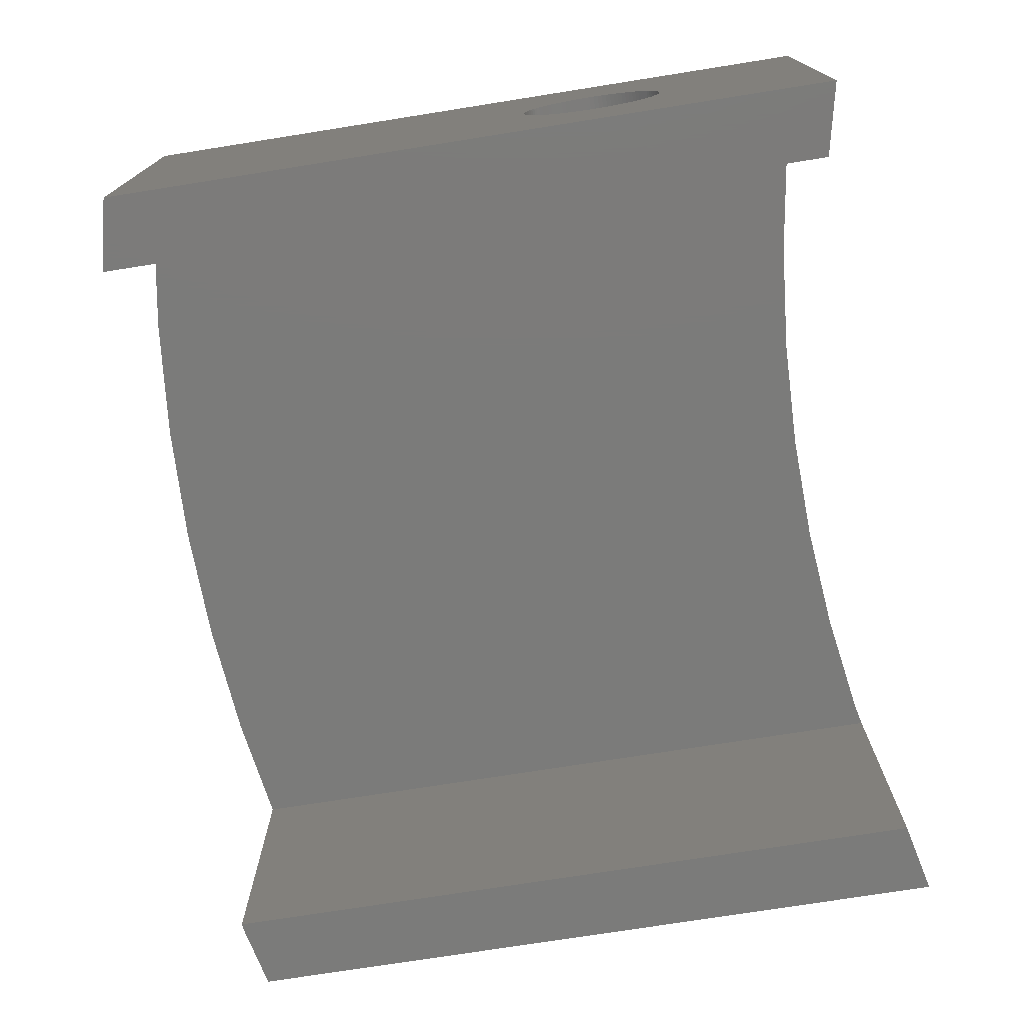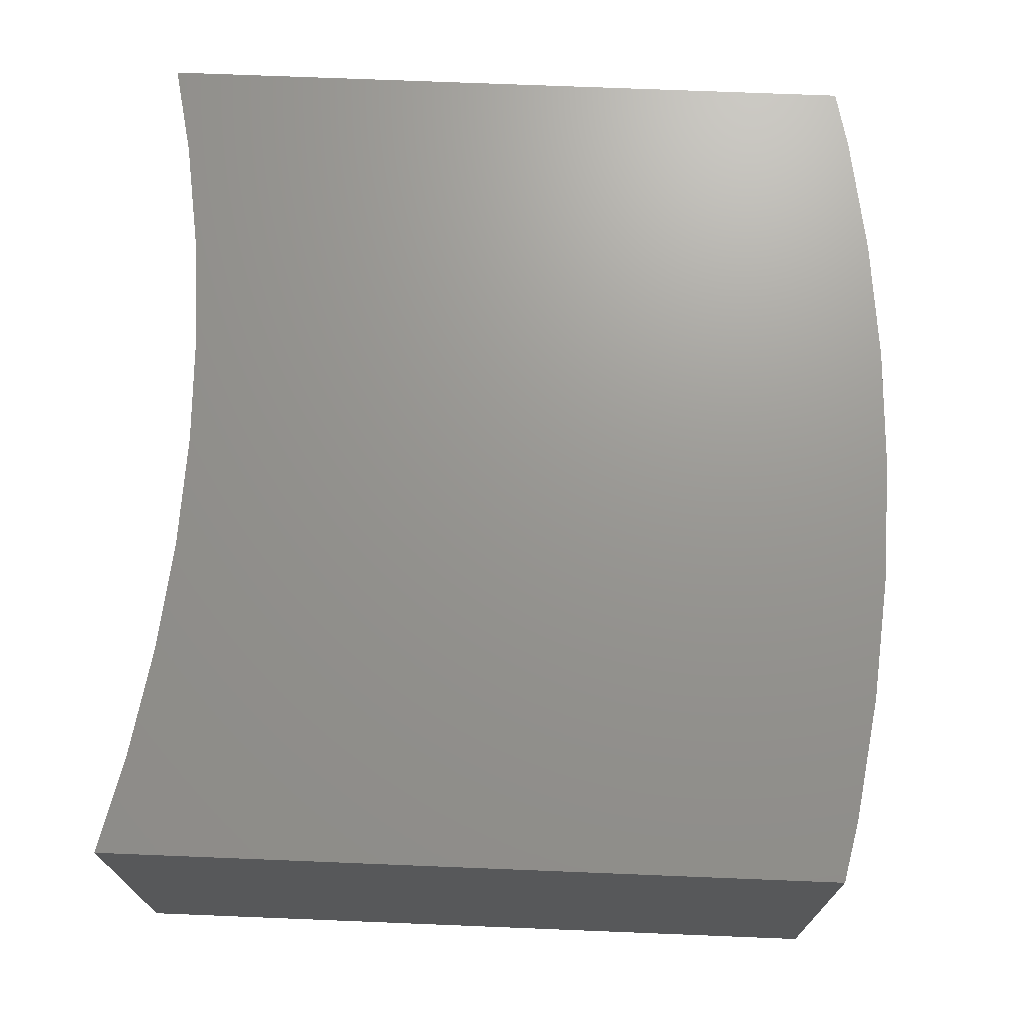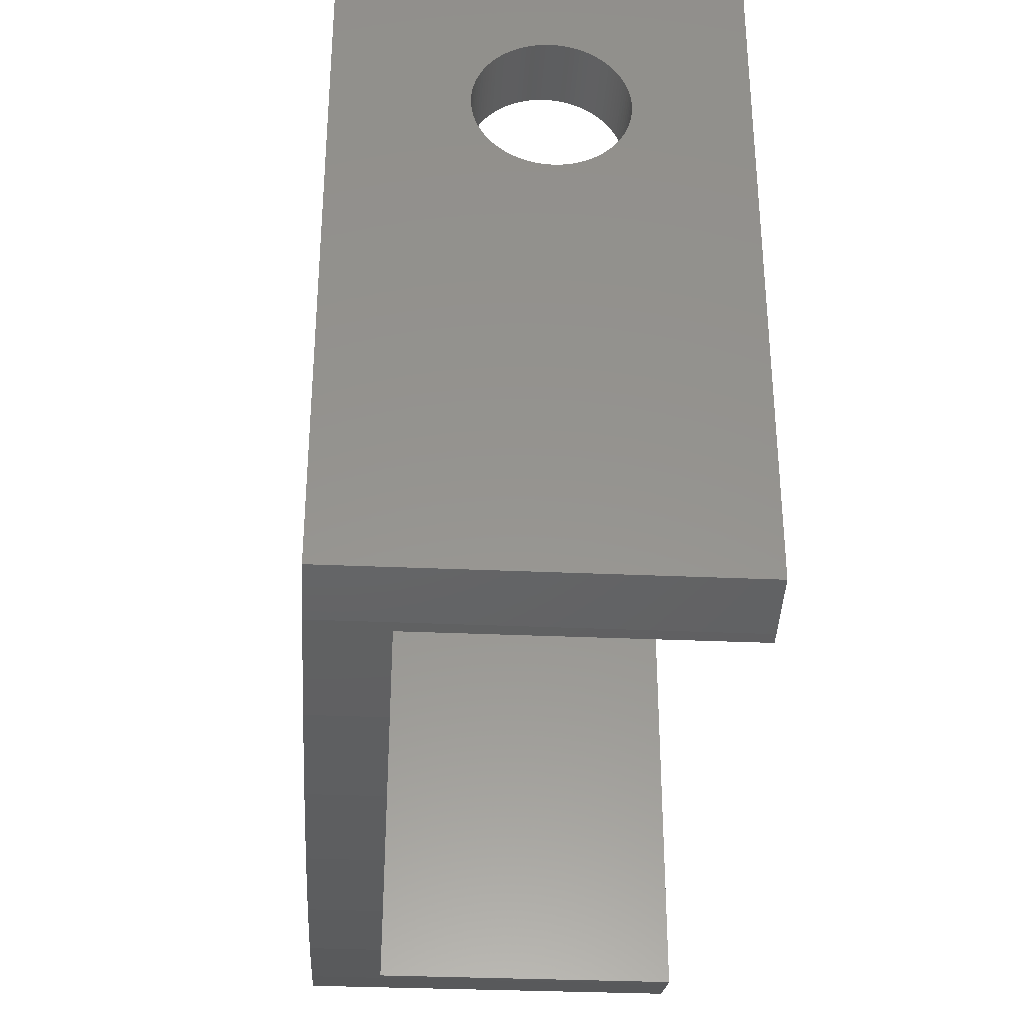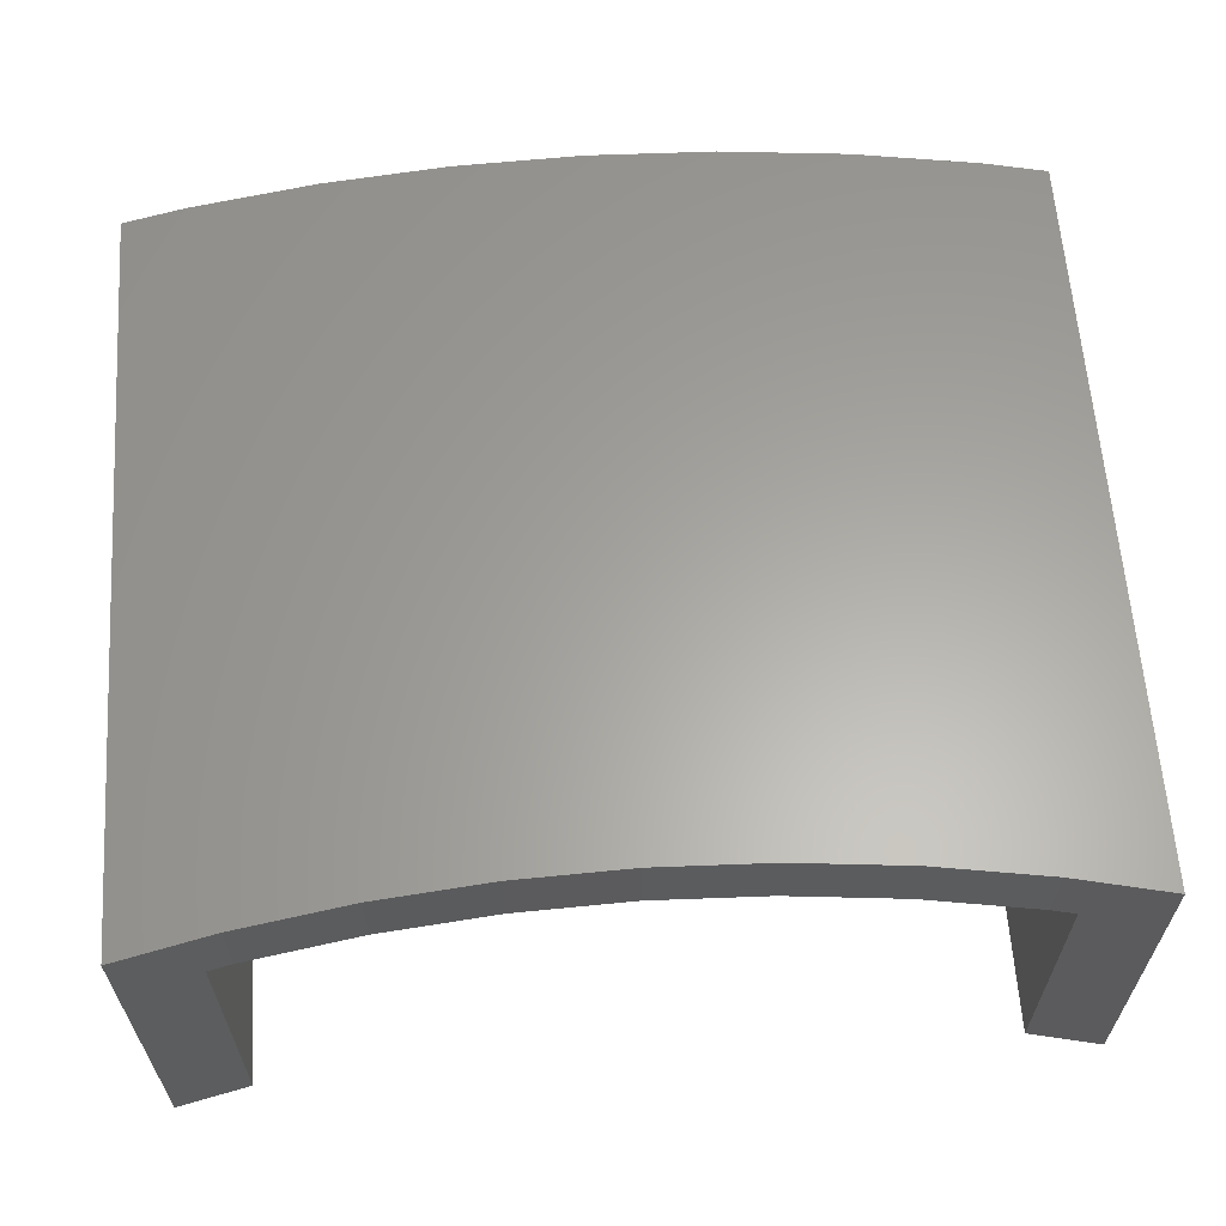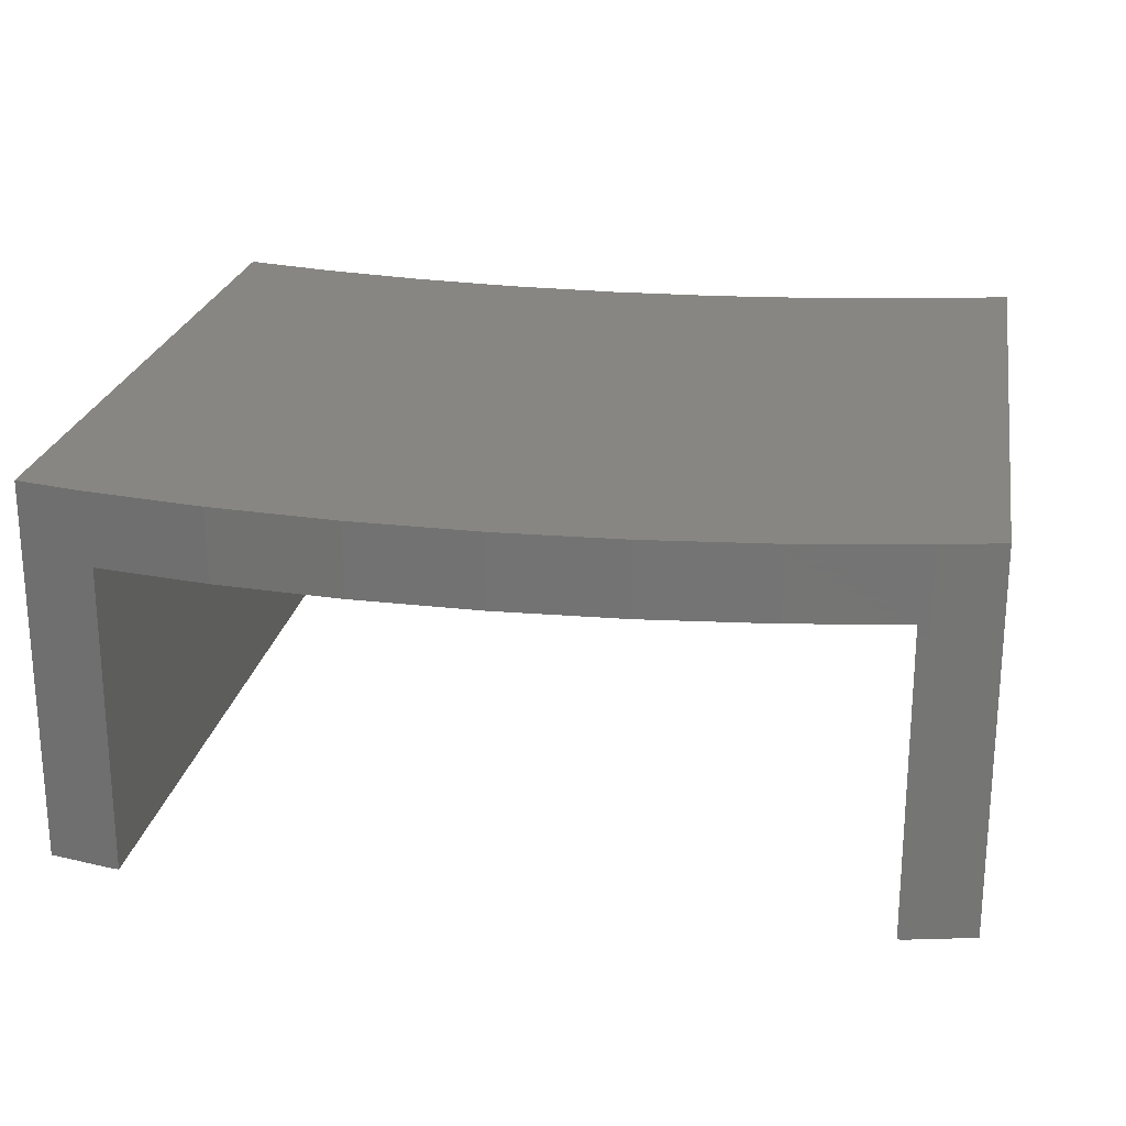
<metadata>
{"format":"stl","ext":"stl","renderer":"f3d","projection":"perspective","resolution":1024,"background":"white","views":[{"elev":-74.3,"azim":99.0,"up":"+Z"},{"elev":70.5,"azim":-87.7,"up":"+Z"},{"elev":-33.2,"azim":86.5,"up":"+Y"},{"elev":62.0,"azim":176.0,"up":"+Z"},{"elev":22.9,"azim":9.7,"up":"+Z"}]}
</metadata>
<code>
# stl→obj: 244 verts, 488 faces
v -3.453 0.1085 8.5
v 0 0 10.5
v -3.453 0.1085 10.5
v 0 0 8.5
v 10 0.9257 8.5
v 6.893 0.4337 10.5
v 6.893 0.4337 8.5
v 10.31 0.9742 10.5
v 10.31 0.9742 0
v 10 0.9257 0
v 3.453 0.1085 10.5
v 3.453 0.1085 8.5
v -10.31 0.9742 10.5
v -10 0.9257 8.5
v -6.893 0.4337 10.5
v -10.31 0.9742 0
v -10 0.9257 0
v -6.893 0.4337 8.5
v -12 1.353 0
v -12 1.353 10.5
v 12 1.353 10.5
v 12 1.353 0
v -12 21.47 10.5
v -12 21.47 0
v 9.369 20.89 10.5
v 12 21.47 10.5
v 6.267 20.39 10.5
v 3.14 20.1 10.5
v 0 20 10.5
v -3.14 20.1 10.5
v -6.267 20.39 10.5
v -9.369 20.89 10.5
v 12 17 5
v 12 21.47 0
v 12 17 5.126
v 12 16.98 5.251
v 12 16.96 5.375
v 12 16.94 5.497
v 12 16.9 5.618
v 12 16.86 5.736
v 12 16.81 5.852
v 12 16.75 5.964
v 12 16.69 6.072
v 12 16.62 6.176
v 12 16.54 6.275
v 12 16.46 6.369
v 12 16.37 6.458
v 12 16.27 6.541
v 12 16.18 6.618
v 12 16.07 6.689
v 12 15.96 6.753
v 12 15.85 6.81
v 12 15.74 6.86
v 12 15.62 6.902
v 12 15.5 6.937
v 12 15.37 6.965
v 12 15.25 6.984
v 12 15.13 6.996
v 12 15 7
v 12 14.87 6.996
v 12 14.75 6.984
v 12 14.63 6.965
v 12 14.5 6.937
v 12 14.38 6.902
v 12 14.26 6.86
v 12 13 5.126
v 12 13 5
v 12 13.02 5.251
v 12 13.04 5.375
v 12 13.06 5.497
v 12 13.1 5.618
v 12 13.14 5.736
v 12 13.19 5.852
v 12 13.25 5.964
v 12 13.31 6.072
v 12 13.38 6.176
v 12 13.46 6.275
v 12 13.54 6.369
v 12 13.63 6.458
v 12 13.73 6.541
v 12 13.82 6.618
v 12 13.93 6.689
v 12 14.04 6.753
v 12 14.15 6.81
v 12 17 4.874
v 12 16.98 4.749
v 12 16.96 4.625
v 12 16.94 4.503
v 12 16.9 4.382
v 12 16.86 4.264
v 12 16.81 4.148
v 12 16.75 4.036
v 12 16.69 3.928
v 12 16.62 3.824
v 12 16.54 3.725
v 12 16.46 3.631
v 12 16.37 3.542
v 12 16.27 3.459
v 12 16.18 3.382
v 12 16.07 3.311
v 12 15.96 3.247
v 12 15.85 3.19
v 12 15.74 3.14
v 12 15.62 3.098
v 12 15.5 3.063
v 12 15.37 3.035
v 12 15.25 3.016
v 12 15.13 3.004
v 12 15 3
v 12 14.87 3.004
v 12 14.75 3.016
v 12 14.63 3.035
v 12 14.5 3.063
v 12 14.38 3.098
v 12 14.26 3.14
v 12 14.15 3.19
v 12 13 4.874
v 12 13.02 4.749
v 12 13.04 4.625
v 12 13.06 4.503
v 12 13.1 4.382
v 12 13.14 4.264
v 12 13.19 4.148
v 12 13.25 4.036
v 12 13.31 3.928
v 12 13.38 3.824
v 12 13.46 3.725
v 12 13.54 3.631
v 12 13.63 3.542
v 12 13.73 3.459
v 12 13.82 3.382
v 12 13.93 3.311
v 12 14.04 3.247
v -10 21.03 0
v 10 21.03 0
v -10 21.03 8.5
v 9.369 20.89 8.5
v 10 21.03 8.5
v 6.267 20.39 8.5
v 3.14 20.1 8.5
v 0 20 8.5
v -3.14 20.1 8.5
v -6.267 20.39 8.5
v -9.369 20.89 8.5
v 10 16.98 4.749
v 10 17 4.874
v 10 17 5
v 10 16.96 4.625
v 10 16.94 4.503
v 10 16.9 4.382
v 10 16.86 4.264
v 10 16.81 4.148
v 10 16.75 4.036
v 10 16.69 3.928
v 10 16.62 3.824
v 10 16.54 3.725
v 10 16.46 3.631
v 10 16.37 3.542
v 10 16.27 3.459
v 10 16.18 3.382
v 10 16.07 3.311
v 10 15.96 3.247
v 10 15.85 3.19
v 10 15.74 3.14
v 10 15.62 3.098
v 10 15.5 3.063
v 10 15.37 3.035
v 10 15.25 3.016
v 10 15.13 3.004
v 10 15 3
v 10 14.87 3.004
v 10 14.75 3.016
v 10 14.63 3.035
v 10 14.5 3.063
v 10 14.38 3.098
v 10 14.26 3.14
v 10 13 4.874
v 10 13.02 4.749
v 10 13.04 4.625
v 10 13.06 4.503
v 10 13.1 4.382
v 10 13.14 4.264
v 10 13.19 4.148
v 10 13.25 4.036
v 10 13.31 3.928
v 10 13.38 3.824
v 10 13.46 3.725
v 10 13.54 3.631
v 10 13.63 3.542
v 10 13.73 3.459
v 10 13.82 3.382
v 10 13.93 3.311
v 10 14.04 3.247
v 10 14.15 3.19
v 10 17 5.126
v 10 16.98 5.251
v 10 16.96 5.375
v 10 16.94 5.497
v 10 16.9 5.618
v 10 16.86 5.736
v 10 16.81 5.852
v 10 16.75 5.964
v 10 16.69 6.072
v 10 16.62 6.176
v 10 16.54 6.275
v 10 16.46 6.369
v 10 16.37 6.458
v 10 16.27 6.541
v 10 16.18 6.618
v 10 16.07 6.689
v 10 15.96 6.753
v 10 15.85 6.81
v 10 15.74 6.86
v 10 15.62 6.902
v 10 15.5 6.937
v 10 15.37 6.965
v 10 15.25 6.984
v 10 15.13 6.996
v 10 15 7
v 10 14.87 6.996
v 10 14.75 6.984
v 10 14.63 6.965
v 10 14.5 6.937
v 10 13 5
v 10 13 5.126
v 10 13.02 5.251
v 10 13.04 5.375
v 10 13.06 5.497
v 10 13.1 5.618
v 10 13.14 5.736
v 10 13.19 5.852
v 10 13.25 5.964
v 10 13.31 6.072
v 10 13.38 6.176
v 10 13.46 6.275
v 10 13.54 6.369
v 10 13.63 6.458
v 10 13.73 6.541
v 10 13.82 6.618
v 10 13.93 6.689
v 10 14.38 6.902
v 10 14.26 6.86
v 10 14.15 6.81
v 10 14.04 6.753
f 1 2 3
f 2 1 4
f 5 6 7
f 6 5 8
f 9 5 10
f 5 9 8
f 4 11 2
f 11 4 12
f 13 14 15
f 16 14 13
f 14 16 17
f 15 14 18
f 19 13 20
f 13 19 16
f 18 3 15
f 3 18 1
f 12 6 11
f 6 12 7
f 9 21 8
f 21 9 22
f 19 23 24
f 23 19 20
f 25 21 26
f 27 21 25
f 21 27 8
f 8 27 6
f 28 6 27
f 6 28 11
f 29 11 28
f 29 2 11
f 3 29 30
f 29 3 2
f 15 30 31
f 30 15 3
f 20 31 32
f 31 13 15
f 20 32 23
f 31 20 13
f 26 33 34
f 26 35 33
f 26 36 35
f 26 37 36
f 26 38 37
f 26 39 38
f 26 40 39
f 26 41 40
f 26 42 41
f 26 43 42
f 26 44 43
f 26 45 44
f 26 46 45
f 26 47 46
f 26 48 47
f 26 49 48
f 26 50 49
f 26 51 50
f 26 52 51
f 26 53 52
f 26 54 53
f 26 55 54
f 26 56 55
f 26 57 56
f 26 58 57
f 26 59 58
f 26 60 59
f 26 61 60
f 26 62 61
f 26 63 62
f 21 63 26
f 63 21 64
f 64 21 65
f 66 21 67
f 68 21 66
f 69 21 68
f 70 21 69
f 71 21 70
f 72 21 71
f 73 21 72
f 74 21 73
f 75 21 74
f 76 21 75
f 77 21 76
f 78 21 77
f 79 21 78
f 80 21 79
f 81 21 80
f 82 21 81
f 83 21 82
f 84 21 83
f 65 21 84
f 85 34 33
f 86 34 85
f 87 34 86
f 88 34 87
f 89 34 88
f 90 34 89
f 91 34 90
f 92 34 91
f 93 34 92
f 94 34 93
f 95 34 94
f 96 34 95
f 97 34 96
f 98 34 97
f 99 34 98
f 100 34 99
f 101 34 100
f 102 34 101
f 103 34 102
f 104 34 103
f 105 34 104
f 106 34 105
f 107 34 106
f 108 34 107
f 109 34 108
f 110 34 109
f 111 34 110
f 112 34 111
f 22 112 113
f 22 113 114
f 22 114 115
f 22 115 116
f 22 67 21
f 67 22 117
f 117 22 118
f 118 22 119
f 119 22 120
f 120 22 121
f 121 22 122
f 122 22 123
f 123 22 124
f 124 22 125
f 125 22 126
f 126 22 127
f 127 22 128
f 128 22 129
f 129 22 130
f 130 22 131
f 131 22 132
f 112 22 34
f 133 22 116
f 132 22 133
f 16 134 17
f 19 134 16
f 134 19 24
f 135 22 9
f 135 9 10
f 22 135 34
f 14 134 136
f 134 14 17
f 5 137 138
f 139 5 7
f 5 139 137
f 140 7 12
f 7 140 139
f 141 12 4
f 12 141 140
f 1 141 4
f 141 1 142
f 18 142 1
f 142 18 143
f 14 143 18
f 143 14 144
f 144 14 136
f 145 138 135
f 138 146 147
f 138 145 146
f 135 148 145
f 135 149 148
f 135 150 149
f 135 151 150
f 135 152 151
f 135 153 152
f 135 154 153
f 135 155 154
f 135 156 155
f 135 157 156
f 135 158 157
f 135 159 158
f 135 160 159
f 135 161 160
f 135 162 161
f 135 163 162
f 135 164 163
f 135 165 164
f 135 166 165
f 135 167 166
f 135 168 167
f 135 169 168
f 135 170 169
f 135 171 170
f 135 172 171
f 135 173 172
f 135 174 173
f 10 174 135
f 174 10 175
f 175 10 176
f 5 177 10
f 178 10 177
f 179 10 178
f 180 10 179
f 181 10 180
f 182 10 181
f 183 10 182
f 184 10 183
f 185 10 184
f 186 10 185
f 187 10 186
f 188 10 187
f 189 10 188
f 190 10 189
f 191 10 190
f 192 10 191
f 193 10 192
f 194 10 193
f 176 10 194
f 195 138 147
f 196 138 195
f 197 138 196
f 198 138 197
f 199 138 198
f 200 138 199
f 201 138 200
f 202 138 201
f 203 138 202
f 204 138 203
f 205 138 204
f 206 138 205
f 207 138 206
f 208 138 207
f 209 138 208
f 210 138 209
f 211 138 210
f 212 138 211
f 213 138 212
f 214 138 213
f 215 138 214
f 216 138 215
f 217 138 216
f 218 138 217
f 219 138 218
f 220 138 219
f 221 138 220
f 5 221 222
f 5 222 223
f 177 5 224
f 224 5 225
f 225 5 226
f 226 5 227
f 227 5 228
f 228 5 229
f 229 5 230
f 230 5 231
f 231 5 232
f 232 5 233
f 233 5 234
f 234 5 235
f 235 5 236
f 236 5 237
f 237 5 238
f 238 5 239
f 239 5 240
f 221 5 138
f 241 5 223
f 242 5 241
f 243 5 242
f 244 5 243
f 240 5 244
f 139 28 27
f 28 139 140
f 142 31 30
f 31 142 143
f 141 30 29
f 30 141 142
f 137 27 25
f 27 137 139
f 140 29 28
f 29 140 141
f 136 32 144
f 32 136 23
f 24 136 134
f 136 24 23
f 26 138 25
f 34 138 26
f 138 34 135
f 25 138 137
f 143 32 31
f 32 143 144
f 145 85 146
f 85 145 86
f 153 91 152
f 91 153 92
f 210 49 50
f 49 210 209
f 218 57 58
f 57 218 217
f 204 45 205
f 45 204 44
f 198 39 199
f 39 198 38
f 167 107 106
f 107 167 168
f 168 108 107
f 108 168 169
f 163 103 102
f 103 163 164
f 165 105 104
f 105 165 166
f 161 101 100
f 101 161 162
f 162 102 101
f 102 162 163
f 149 87 148
f 87 149 88
f 148 86 145
f 86 148 87
f 156 94 155
f 94 156 95
f 154 92 153
f 92 154 93
f 155 93 154
f 93 155 94
f 216 55 56
f 55 216 215
f 202 43 203
f 43 202 42
f 195 36 196
f 36 195 35
f 196 37 197
f 37 196 36
f 170 110 109
f 110 170 171
f 175 115 114
f 115 175 176
f 242 64 65
f 64 242 241
f 122 181 121
f 181 122 182
f 164 104 103
f 104 164 165
f 158 96 157
f 96 158 97
f 159 99 98
f 99 159 160
f 158 98 97
f 98 158 159
f 160 100 99
f 100 160 161
f 146 33 147
f 33 146 85
f 151 89 150
f 89 151 90
f 150 88 149
f 88 150 89
f 152 90 151
f 90 152 91
f 157 95 156
f 95 157 96
f 219 58 59
f 58 219 218
f 211 50 51
f 50 211 210
f 213 52 53
f 52 213 212
f 212 51 52
f 51 212 211
f 214 53 54
f 53 214 213
f 217 56 57
f 56 217 216
f 215 54 55
f 54 215 214
f 205 46 206
f 46 205 45
f 200 41 201
f 41 200 40
f 203 44 204
f 44 203 43
f 201 42 202
f 42 201 41
f 199 40 200
f 40 199 39
f 197 38 198
f 38 197 37
f 147 35 195
f 35 147 33
f 169 109 108
f 109 169 170
f 173 113 112
f 113 173 174
f 117 224 67
f 224 117 177
f 71 230 72
f 230 71 229
f 222 61 62
f 61 222 221
f 118 177 117
f 177 118 178
f 121 180 120
f 180 121 181
f 123 182 122
f 182 123 183
f 166 106 105
f 106 166 167
f 209 48 49
f 48 209 208
f 208 47 48
f 47 208 207
f 206 47 207
f 47 206 46
f 171 111 110
f 111 171 172
f 194 133 116
f 133 194 193
f 174 114 113
f 114 174 175
f 192 131 132
f 131 192 191
f 193 132 133
f 132 193 192
f 124 183 123
f 183 124 184
f 127 186 126
f 186 127 187
f 78 237 79
f 237 78 236
f 239 82 81
f 82 239 240
f 223 62 63
f 62 223 222
f 119 178 118
f 178 119 179
f 120 179 119
f 179 120 180
f 176 116 115
f 116 176 194
f 172 112 111
f 112 172 173
f 190 129 130
f 129 190 189
f 126 185 125
f 185 126 186
f 125 184 124
f 184 125 185
f 67 225 66
f 225 67 224
f 66 226 68
f 226 66 225
f 68 227 69
f 227 68 226
f 70 229 71
f 229 70 228
f 237 80 79
f 80 237 238
f 241 63 64
f 63 241 223
f 221 60 61
f 60 221 220
f 220 59 60
f 59 220 219
f 191 130 131
f 130 191 190
f 128 187 127
f 187 128 188
f 129 188 128
f 188 129 189
f 69 228 70
f 228 69 227
f 73 232 74
f 232 73 231
f 74 233 75
f 233 74 232
f 76 235 77
f 235 76 234
f 240 83 82
f 83 240 244
f 244 84 83
f 84 244 243
f 243 65 84
f 65 243 242
f 238 81 80
f 81 238 239
f 72 231 73
f 231 72 230
f 77 236 78
f 236 77 235
f 75 234 76
f 234 75 233

</code>
